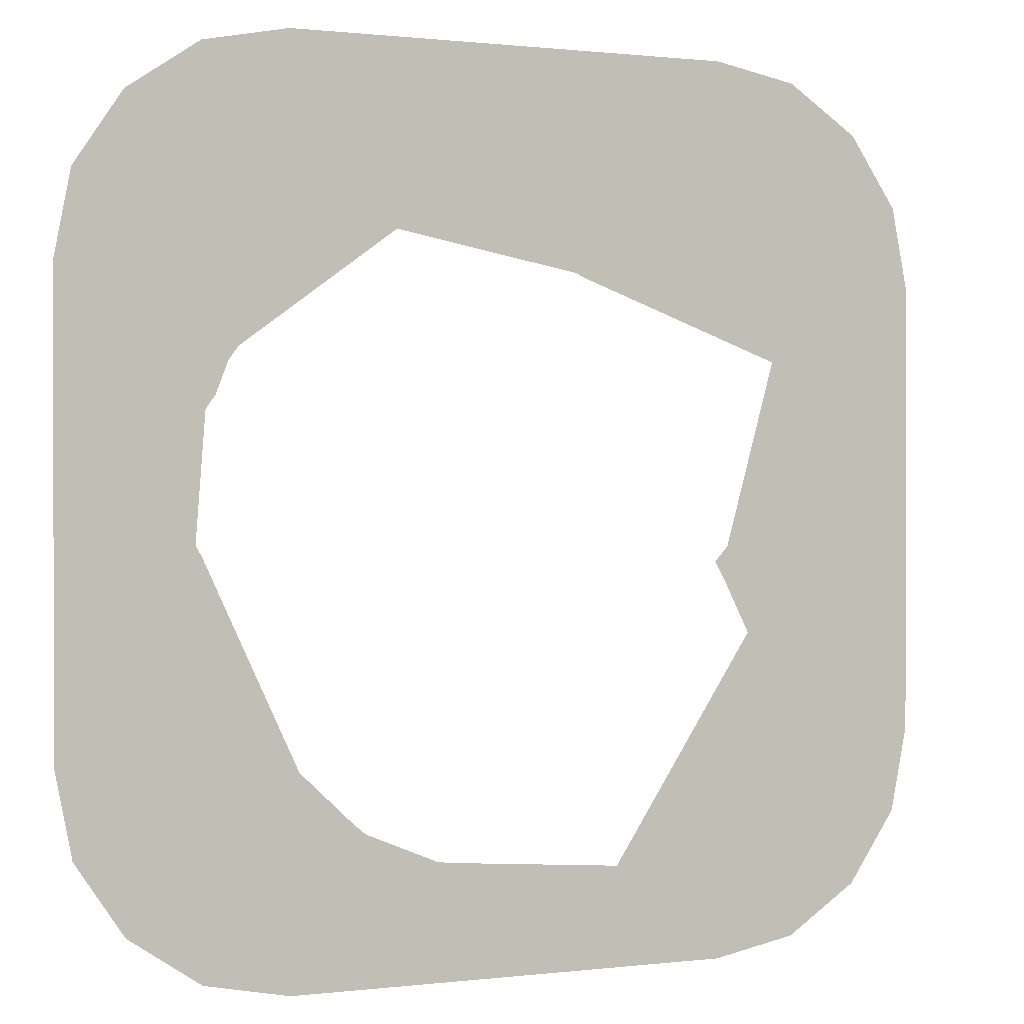
<metadata>
{"format":"obj","ext":"obj","renderer":"f3d","projection":"perspective","resolution":1024,"background":"white","views":[{"elev":0.7,"azim":155.5,"up":"+Z"}]}
</metadata>
<code>
v -0.2825 0 0.1625
v -0.2735 0 0.2085
v -0.3105 0 0.2235
v -0.3225 0 0.1625
v -0.2085 0 0.2735
v -0.1625 0 0.2825
v -0.1625 0 0.3225
v -0.2235 0 0.3105
v -0.2475 0 0.2475
v -0.2085 0 0.2735
v -0.2235 0 0.3105
v -0.2755 0 0.2755
v -0.2735 0 0.2085
v -0.2475 0 0.2475
v -0.2755 0 0.2755
v -0.3105 0 0.2235
v -0.2735 0 -0.2085
v -0.2825 0 -0.1625
v -0.3225 0 -0.1625
v -0.3105 0 -0.2235
v -0.2475 0 -0.2475
v -0.2735 0 -0.2085
v -0.3105 0 -0.2235
v -0.2755 0 -0.2755
v -0.2085 0 -0.2735
v -0.2475 0 -0.2475
v -0.2755 0 -0.2755
v -0.2235 0 -0.3105
v -0.1625 0 -0.2825
v -0.2085 0 -0.2735
v -0.2235 0 -0.3105
v -0.1625 0 -0.3225
v 0.2735 0 0.2085
v 0.2825 0 0.1625
v 0.3225 0 0.1625
v 0.3105 0 0.2235
v 0.2475 0 0.2475
v 0.2735 0 0.2085
v 0.3105 0 0.2235
v 0.2755 0 0.2755
v 0.2085 0 0.2735
v 0.2475 0 0.2475
v 0.2755 0 0.2755
v 0.2235 0 0.3105
v 0.1625 0 0.2825
v 0.2085 0 0.2735
v 0.2235 0 0.3105
v 0.1625 0 0.3225
v 0.2085 0 -0.2735
v 0.1625 0 -0.2825
v 0.1625 0 -0.3225
v 0.2235 0 -0.3105
v 0.2475 0 -0.2475
v 0.2085 0 -0.2735
v 0.2235 0 -0.3105
v 0.2755 0 -0.2755
v 0.2735 0 -0.2085
v 0.2475 0 -0.2475
v 0.2755 0 -0.2755
v 0.3105 0 -0.2235
v 0.3105 0 -0.2235
v 0.3225 0 -0.1625
v 0.2825 0 -0.1625
v 0.2735 0 -0.2085
v -0.1625 0 -0.3225
v 0.1625 0 -0.3225
v 0.1625 0 -0.2825
v -0.011 0 -0.2825
v -0.2825 0 0.1625
v -0.3225 0 0.1625
v -0.3225 0 -0.1625
v -0.2825 0 -0.1625
v 0.3225 0 0.1625
v 0.2825 0 0.1625
v 0.2825 0 -0.1625
v 0.3225 0 -0.1625
v 0.1625 0 0.3225
v -0.1625 0 0.3225
v -0.1625 0 0.2825
v 0.1625 0 0.2825
v -0.011 0 -0.2825
v -0.0385 0 -0.2825
v -0.1625 0 -0.3225
v -0.0385 0 -0.2825
v -0.1625 0 -0.2825
v -0.1625 0 -0.3225
v -0.2475 0 0.2475
v -0.2735 0 0.2085
v -0.2425 0 0.2075
v -0.2295 0 0.2335
v -0.2375 0 0.1775
v -0.2425 0 0.2075
v -0.2735 0 0.2085
v -0.2825 0 0.1625
v -0.2325 0 0.1425
v -0.2375 0 0.1775
v -0.2825 0 0.1625
v -0.2525 0 0.0925
v -0.2325 0 0.1425
v -0.2525 0 0.0925
v -0.2225 0 0.0975
v -0.2125 0 0.1225
v -0.2125 0 0.1225
v -0.2225 0 0.0975
v -0.2075 0 0.1075
v -0.2825 0 0.1625
v -0.2725 0 0.0775
v -0.2525 0 0.0925
v -0.2455 0 -0.1435
v -0.2625 0 -0.119
v -0.2825 0 -0.1625
v -0.231 0 -0.166
v -0.2295 0 -0.1835
v -0.231 0 -0.166
v -0.2825 0 -0.1625
v -0.2395 0 -0.1955
v -0.2395 0 -0.1955
v -0.2825 0 -0.1625
v -0.2735 0 -0.2085
v -0.2395 0 -0.2065
v -0.2395 0 -0.2065
v -0.2735 0 -0.2085
v -0.2475 0 -0.2475
v -0.2275 0 -0.219
v -0.2275 0 -0.219
v -0.2475 0 -0.2475
v -0.2085 0 -0.2735
v -0.1965 0 -0.227
v -0.173 0 -0.2355
v -0.1965 0 -0.227
v -0.2085 0 -0.2735
v -0.1705 0 -0.2635
v -0.1705 0 -0.2635
v -0.2085 0 -0.2735
v -0.1625 0 -0.2825
v -0.138 0 -0.266
v -0.1625 0 -0.2825
v -0.0385 0 -0.2825
v -0.066 0 -0.2645
v -0.0515 0 -0.259
v -0.066 0 -0.2645
v -0.0385 0 -0.2825
v -0.1125 0 -0.256
v -0.138 0 -0.266
v -0.066 0 -0.2645
v -0.0815 0 -0.2505
v -0.099 0 -0.245
v -0.1125 0 -0.256
v -0.0815 0 -0.2505
v -0.0025 0 -0.273
v -0.011 0 -0.2825
v 0.015 0 -0.274
v 0.015 0 -0.274
v -0.011 0 -0.2825
v 0.1625 0 -0.2825
v 0.025 0 -0.2645
v 0.015 0 -0.274
v 0.0815 0 -0.252
v 0.0665 0 -0.2465
v 0.032 0 -0.2495
v 0.025 0 -0.2645
v 0.0665 0 -0.2465
v 0.0415 0 -0.241
v 0.0555 0 -0.2395
v 0.0415 0 -0.241
v 0.0665 0 -0.2465
v 0.0815 0 -0.252
v 0.015 0 -0.274
v 0.1625 0 -0.2825
v 0.0945 0 -0.247
v 0.0815 0 -0.252
v 0.1625 0 -0.2825
v 0.153 0 -0.232
v 0.0945 0 -0.247
v 0.153 0 -0.232
v 0.1385 0 -0.222
v 0.104 0 -0.2325
v 0.104 0 -0.2325
v 0.1385 0 -0.222
v 0.129 0 -0.212
v 0.118 0 -0.2095
v 0.118 0 -0.2095
v 0.1085 0 -0.2175
v 0.104 0 -0.2325
v 0.2085 0 -0.2735
v 0.183 0 -0.2365
v 0.153 0 -0.232
v 0.1625 0 -0.2825
v 0.194 0 -0.2315
v 0.183 0 -0.2365
v 0.2085 0 -0.2735
v 0.2475 0 -0.2475
v 0.191 0 -0.219
v 0.194 0 -0.2315
v 0.2475 0 -0.2475
v 0.2735 0 -0.2085
v 0.172 0 -0.195
v 0.191 0 -0.219
v 0.2735 0 -0.2085
v 0.217 0 -0.1615
v 0.172 0 -0.195
v 0.217 0 -0.1615
v 0.1765 0 -0.1655
v 0.1585 0 -0.183
v 0.1765 0 -0.1655
v 0.156 0 -0.1735
v 0.1585 0 -0.183
v 0.217 0 -0.1615
v 0.2735 0 -0.2085
v 0.2825 0 -0.1625
v 0.2345 0 -0.152
v 0.252 0 -0.1265
v 0.2345 0 -0.152
v 0.2825 0 -0.1625
v 0.2585 0 -0.1115
v 0.252 0 -0.1265
v 0.2825 0 -0.1625
v 0.268 0 -0.095
v 0.26 0 -0.081
v 0.268 0 -0.095
v 0.2605 0 -0.0055
v 0.25 0 -0.052
v 0.25 0 -0.052
v 0.249 0 -0.0695
v 0.26 0 -0.081
v 0.2675 0 0.011
v 0.2605 0 -0.0055
v 0.268 0 -0.095
v 0.2825 0 -0.1625
v 0.2675 0 0.011
v 0.2825 0 -0.1625
v 0.2825 0 0.1625
v 0.266 0 0.0425
v 0.258 0 0.051
v 0.266 0 0.0425
v 0.2825 0 0.1625
v 0.2315 0 0.1415
v 0.2395 0 0.059
v 0.258 0 0.051
v 0.2315 0 0.1415
v 0.234 0 0.0665
v 0.234 0 0.0665
v 0.2315 0 0.1415
v 0.2135 0 0.1325
v 0.2045 0 0.123
v 0.234 0 0.0665
v 0.2045 0 0.123
v 0.214 0 0.0785
v 0.221 0 0.0685
v 0.2045 0 0.123
v 0.1985 0 0.1105
v 0.2055 0 0.1005
v 0.2045 0 0.123
v 0.2055 0 0.1005
v 0.214 0 0.0785
v 0.236 0 0.1615
v 0.2315 0 0.1415
v 0.2825 0 0.1625
v 0.247 0 0.184
v 0.247 0 0.184
v 0.2825 0 0.1625
v 0.2735 0 0.2085
v 0.25 0 0.199
v 0.25 0 0.199
v 0.2735 0 0.2085
v 0.2475 0 0.2475
v 0.24 0 0.207
v 0.24 0 0.207
v 0.2475 0 0.2475
v 0.2085 0 0.2735
v 0.223 0 0.21
v 0.223 0 0.21
v 0.2085 0 0.2735
v 0.1625 0 0.2825
v 0.1655 0 0.252
v 0.223 0 0.21
v 0.1655 0 0.252
v 0.1755 0 0.228
v 0.2025 0 0.2045
v 0.2025 0 0.2045
v 0.1755 0 0.228
v 0.183 0 0.21
v 0.19 0 0.205
v 0.1625 0 0.2825
v 0.155 0 0.254
v 0.1655 0 0.252
v 0.155 0 0.254
v 0.1625 0 0.2825
v 0.0455 0 0.2595
v 0.057 0 0.241
v 0.1505 0 0.247
v 0.155 0 0.254
v 0.057 0 0.241
v 0.0655 0 0.2125
v 0.1505 0 0.247
v 0.0655 0 0.2125
v 0.0735 0 0.2005
v 0.0855 0 0.1925
v 0.149 0 0.229
v 0.1505 0 0.247
v 0.0855 0 0.1925
v 0.146 0 0.208
v 0.1395 0 0.1975
v 0.146 0 0.208
v 0.0855 0 0.1925
v 0.123 0 0.192
v 0.25 0 -0.052
v 0.2605 0 -0.0055
v 0.243 0 -0.011
v 0.228 0 -0.021
v 0.238 0 -0.0445
v 0.25 0 -0.052
v 0.228 0 -0.021
v 0.225 0 -0.0345
v 0.228 0 -0.021
v 0.224 0 -0.0275
v 0.225 0 -0.0345
v 0.0005 0 0.2605
v 0.0455 0 0.2595
v 0.1625 0 0.2825
v -0.1625 0 0.2825
v 0.0005 0 0.2605
v -0.1625 0 0.2825
v -0.1265 0 0.262
v -0.021 0 0.244
v 0.0005 0 0.2605
v -0.021 0 0.244
v -0.0135 0 0.2385
v -0.003 0 0.2465
v -0.021 0 0.244
v -0.1265 0 0.262
v -0.114 0 0.252
v -0.0275 0 0.2355
v -0.0275 0 0.2355
v -0.114 0 0.252
v -0.105 0 0.2355
v -0.087 0 0.2255
v -0.105 0 0.2355
v -0.098 0 0.226
v -0.087 0 0.2255
v -0.036 0 0.221
v -0.0275 0 0.2355
v -0.087 0 0.2255
v -0.0805 0 0.21
v -0.0415 0 0.196
v -0.036 0 0.221
v -0.0805 0 0.21
v -0.0745 0 0.186
v -0.0455 0 0.177
v -0.0415 0 0.196
v -0.0745 0 0.186
v -0.066 0 0.168
v -0.0455 0 0.177
v -0.066 0 0.168
v -0.058 0 0.163
v -0.049 0 0.167
v -0.2085 0 0.2735
v -0.2475 0 0.2475
v -0.2295 0 0.2335
v -0.214 0 0.2455
v -0.1625 0 0.2825
v -0.2085 0 0.2735
v -0.214 0 0.2455
v -0.2015 0 0.241
v -0.1265 0 0.262
v -0.1625 0 0.2825
v -0.2015 0 0.241
v -0.1415 0 0.251
v -0.1415 0 0.251
v -0.2015 0 0.241
v -0.189 0 0.2255
v -0.145 0 0.222
v -0.145 0 0.222
v -0.189 0 0.2255
v -0.1755 0 0.2055
v -0.155 0 0.2015
v -0.155 0 0.2015
v -0.1755 0 0.2055
v -0.166 0 0.1965
v -0.1595 0 0.196
v -0.264 0 -0.094
v -0.2825 0 -0.1625
v -0.2625 0 -0.119
v -0.2635 0 0.0055
v -0.264 0 -0.094
v -0.2515 0 -0.0935
v -0.2165 0 -0.0105
v -0.2165 0 -0.0105
v -0.2515 0 -0.0935
v -0.2235 0 -0.102
v -0.1925 0 -0.1045
v -0.2165 0 -0.0105
v -0.1925 0 -0.1045
v -0.1875 0 -0.088
v -0.1875 0 -0.054
v -0.189 0 -0.018
v -0.2165 0 -0.0105
v -0.1875 0 -0.054
v -0.181 0 -0.047
v -0.1705 0 -0.0255
v -0.189 0 -0.018
v -0.181 0 -0.047
v -0.167 0 -0.0475
v -0.1705 0 -0.0255
v -0.167 0 -0.0475
v -0.1605 0 -0.0365
v -0.2825 0 -0.1625
v -0.264 0 -0.094
v -0.2635 0 0.0055
v -0.2695 0 0.0255
v -0.268 0 0.0575
v -0.2695 0 0.0255
v -0.2585 0 0.036
v -0.2525 0 0.0445
v -0.2525 0 0.0445
v -0.2585 0 0.036
v -0.251 0 0.0365
v -0.2725 0 0.0775
v -0.2695 0 0.0255
v -0.268 0 0.0575
v -0.2695 0 0.0255
v -0.2725 0 0.0775
v -0.2825 0 0.1625
v -0.2825 0 -0.1625
v -0.2585 0 0.036
v -0.2695 0 0.0255
v -0.2635 0 0.0055
v -0.251 0 0.0365
v -0.2515 0 -0.0935
v -0.264 0 -0.094
v -0.2625 0 -0.119
v -0.2235 0 -0.102
v -0.2235 0 -0.102
v -0.2625 0 -0.119
v -0.2455 0 -0.1435
v -0.1925 0 -0.1045
v -0.2295 0 -0.1835
v -0.1965 0 -0.227
v -0.173 0 -0.2355
v -0.2275 0 -0.219
v -0.1965 0 -0.227
v -0.2295 0 -0.1835
v -0.2395 0 -0.1955
v -0.2395 0 -0.1955
v -0.2395 0 -0.2065
v -0.2275 0 -0.219
v -0.1705 0 -0.2635
v -0.1625 0 -0.2825
v -0.138 0 -0.266
v -0.173 0 -0.2355
v -0.173 0 -0.2355
v -0.138 0 -0.266
v -0.1125 0 -0.256
v -0.099 0 -0.245
v -0.0515 0 -0.259
v -0.0385 0 -0.2825
v -0.011 0 -0.2825
v -0.0025 0 -0.273
v -0.2455 0 -0.1435
v -0.231 0 -0.166
v -0.1925 0 -0.1045
v -0.1925 0 -0.1045
v -0.231 0 -0.166
v -0.2295 0 -0.1835
v -0.1925 0 -0.1045
v -0.2295 0 -0.1835
v -0.173 0 -0.2355
v -0.1925 0 -0.1045
v -0.173 0 -0.2355
v -0.099 0 -0.245
v -0.0815 0 -0.2505
v -0.066 0 -0.2645
v -0.0515 0 -0.259
v -0.0515 0 -0.259
v -0.0025 0 -0.273
v 0.032 0 -0.2495
v 0.0555 0 -0.2395
v 0.0665 0 -0.2465
v 0.104 0 -0.2325
v 0.0555 0 -0.2395
v 0.104 0 -0.2325
v 0.1085 0 -0.2175
v -0.0815 0 -0.2505
v -0.0515 0 -0.259
v 0.032 0 -0.2495
v -0.0815 0 -0.2505
v 0.032 0 -0.2495
v 0.0415 0 -0.241
v 0.26 0 -0.081
v 0.2585 0 -0.1115
v 0.268 0 -0.095
v 0.2585 0 -0.1115
v 0.26 0 -0.081
v 0.249 0 -0.0695
v 0.2585 0 -0.1115
v 0.249 0 -0.0695
v 0.252 0 -0.1265
v 0.252 0 -0.1265
v 0.249 0 -0.0695
v 0.2345 0 -0.152
v 0.2345 0 -0.152
v 0.249 0 -0.0695
v 0.217 0 -0.1615
v 0.217 0 -0.1615
v 0.249 0 -0.0695
v 0.238 0 -0.0445
v 0.238 0 -0.0445
v 0.249 0 -0.0695
v 0.25 0 -0.052
v -0.2635 0 0.0055
v -0.2165 0 -0.0105
v -0.251 0 0.0365
v -0.251 0 0.0365
v -0.2165 0 -0.0105
v -0.2225 0 0.0975
v -0.2225 0 0.0975
v -0.2165 0 -0.0105
v -0.2075 0 0.1075
v -0.2075 0 0.1075
v -0.2165 0 -0.0105
v -0.189 0 -0.018
v -0.2075 0 0.1075
v -0.189 0 -0.018
v -0.1705 0 -0.0255
v 0.032 0 -0.2495
v -0.0025 0 -0.273
v 0.015 0 -0.274
v 0.025 0 -0.2645
v -0.0415 0 0.196
v -0.0455 0 0.177
v 0.0735 0 0.2005
v 0.0735 0 0.2005
v -0.0455 0 0.177
v 0.0855 0 0.1925
v 0.0855 0 0.1925
v -0.0455 0 0.177
v -0.049 0 0.167
v 0.0945 0 -0.247
v 0.104 0 -0.2325
v 0.0665 0 -0.2465
v 0.0815 0 -0.252
v 0.153 0 -0.232
v 0.183 0 -0.2365
v 0.194 0 -0.2315
v 0.191 0 -0.219
v 0.153 0 -0.232
v 0.191 0 -0.219
v 0.172 0 -0.195
v 0.1385 0 -0.222
v 0.1385 0 -0.222
v 0.172 0 -0.195
v 0.1585 0 -0.183
v 0.129 0 -0.212
v 0.129 0 -0.212
v 0.1585 0 -0.183
v 0.156 0 -0.1735
v 0.118 0 -0.2095
v 0.258 0 0.051
v 0.2395 0 0.059
v 0.2675 0 0.011
v 0.266 0 0.0425
v 0.2675 0 0.011
v 0.2395 0 0.059
v 0.243 0 -0.011
v 0.2605 0 -0.0055
v 0.155 0 0.254
v 0.1505 0 0.247
v 0.149 0 0.229
v 0.1655 0 0.252
v 0.1655 0 0.252
v 0.149 0 0.229
v 0.1755 0 0.228
v 0.149 0 0.229
v 0.146 0 0.208
v 0.183 0 0.21
v 0.1755 0 0.228
v 0.146 0 0.208
v 0.1395 0 0.1975
v 0.19 0 0.205
v 0.183 0 0.21
v 0.223 0 0.21
v 0.247 0 0.184
v 0.25 0 0.199
v 0.24 0 0.207
v 0.2025 0 0.2045
v 0.236 0 0.1615
v 0.247 0 0.184
v 0.223 0 0.21
v 0.2135 0 0.1325
v 0.2315 0 0.1415
v 0.236 0 0.1615
v 0.2025 0 0.2045
v 0.2135 0 0.1325
v 0.2025 0 0.2045
v 0.19 0 0.205
v 0.1395 0 0.1975
v 0.2135 0 0.1325
v 0.1395 0 0.1975
v 0.123 0 0.192
v 0.2045 0 0.123
v -0.2525 0 0.0925
v -0.2725 0 0.0775
v -0.268 0 0.0575
v -0.2525 0 0.0445
v -0.2225 0 0.0975
v -0.2525 0 0.0925
v -0.2525 0 0.0445
v -0.251 0 0.0365
v -0.2295 0 0.2335
v -0.2425 0 0.2075
v -0.189 0 0.2255
v -0.2015 0 0.241
v -0.214 0 0.2455
v -0.2295 0 0.2335
v -0.2015 0 0.241
v -0.189 0 0.2255
v -0.2425 0 0.2075
v -0.2375 0 0.1775
v -0.1755 0 0.2055
v -0.1755 0 0.2055
v -0.2375 0 0.1775
v -0.2325 0 0.1425
v -0.166 0 0.1965
v -0.166 0 0.1965
v -0.2325 0 0.1425
v -0.2125 0 0.1225
v -0.1595 0 0.196
v -0.1595 0 0.196
v -0.2125 0 0.1225
v -0.066 0 0.168
v -0.0745 0 0.186
v -0.155 0 0.2015
v -0.1595 0 0.196
v -0.0745 0 0.186
v -0.0805 0 0.21
v -0.098 0 0.226
v -0.155 0 0.2015
v -0.0805 0 0.21
v -0.087 0 0.2255
v -0.145 0 0.222
v -0.155 0 0.2015
v -0.098 0 0.226
v -0.105 0 0.2355
v -0.1415 0 0.251
v -0.145 0 0.222
v -0.105 0 0.2355
v -0.1265 0 0.262
v -0.1265 0 0.262
v -0.105 0 0.2355
v -0.114 0 0.252
v 0.0005 0 0.2605
v -0.003 0 0.2465
v 0.057 0 0.241
v 0.0455 0 0.2595
v -0.0135 0 0.2385
v -0.021 0 0.244
v -0.0275 0 0.2355
v -0.036 0 0.221
v -0.0135 0 0.2385
v -0.036 0 0.221
v 0.0655 0 0.2125
v 0.057 0 0.241
v -0.003 0 0.2465
v -0.0135 0 0.2385
v 0.057 0 0.241
v -0.036 0 0.221
v -0.0415 0 0.196
v 0.0735 0 0.2005
v 0.0655 0 0.2125
v -0.066 0 0.168
v -0.2125 0 0.1225
v -0.2075 0 0.1075
v -0.058 0 0.163
v 0.225 0 -0.0345
v 0.224 0 -0.0275
v 0.1765 0 -0.1655
v 0.1765 0 -0.1655
v 0.224 0 -0.0275
v 0.156 0 -0.1735
v -0.181 0 -0.047
v -0.1875 0 -0.054
v -0.167 0 -0.0475
v -0.167 0 -0.0475
v -0.1875 0 -0.054
v -0.1875 0 -0.088
v -0.1875 0 -0.088
v -0.1925 0 -0.1045
v -0.099 0 -0.245
v -0.1875 0 -0.088
v -0.099 0 -0.245
v -0.0815 0 -0.2505
v 0.123 0 0.192
v 0.0855 0 0.1925
v 0.1985 0 0.1105
v 0.123 0 0.192
v 0.1985 0 0.1105
v 0.2045 0 0.123
v 0.234 0 0.0665
v 0.221 0 0.0685
v 0.2395 0 0.059
v 0.2395 0 0.059
v 0.221 0 0.0685
v 0.243 0 -0.011
v 0.243 0 -0.011
v 0.221 0 0.0685
v 0.228 0 -0.021
v 0.238 0 -0.0445
v 0.225 0 -0.0345
v 0.217 0 -0.1615
v 0.217 0 -0.1615
v 0.225 0 -0.0345
v 0.1765 0 -0.1655
g mesh6856207
f 1 2 3
f 3 4 1
f 5 6 7
f 7 8 5
f 9 10 11
f 11 12 9
f 13 14 15
f 15 16 13
f 17 18 19
f 19 20 17
f 21 22 23
f 23 24 21
f 25 26 27
f 27 28 25
f 29 30 31
f 31 32 29
f 33 34 35
f 35 36 33
f 37 38 39
f 39 40 37
f 41 42 43
f 43 44 41
f 45 46 47
f 47 48 45
f 49 50 51
f 51 52 49
f 53 54 55
f 55 56 53
f 57 58 59
f 59 60 57
f 61 62 63
f 63 64 61
f 65 66 67
f 67 68 65
f 69 70 71
f 71 72 69
f 73 74 75
f 75 76 73
f 77 78 79
f 79 80 77
f 81 82 83
f 84 85 86
g mesh6856208
f 87 88 89
f 89 90 87
f 91 92 93
f 93 94 91
f 95 96 97
f 97 98 95
f 99 100 101
f 101 102 99
f 103 104 105
f 106 107 108
f 109 110 111
f 111 112 109
f 113 114 115
f 115 116 113
f 117 118 119
f 119 120 117
f 121 122 123
f 123 124 121
f 125 126 127
f 127 128 125
f 129 130 131
f 131 132 129
f 133 134 135
f 136 137 138
f 138 139 136
f 140 141 142
f 143 144 145
f 145 146 143
f 147 148 149
f 150 151 152
f 153 154 155
f 156 157 158
f 158 159 156
f 160 161 162
f 162 163 160
f 164 165 166
f 167 168 169
f 170 171 172
f 172 173 170
f 174 175 176
f 176 177 174
f 178 179 180
f 180 181 178
f 182 183 184
f 185 186 187
f 187 188 185
f 189 190 191
f 191 192 189
f 193 194 195
f 195 196 193
f 197 198 199
f 199 200 197
f 201 202 203
f 203 204 201
f 205 206 207
f 208 209 210
f 210 211 208
f 212 213 214
f 215 216 217
f 217 218 215
f 219 220 221
f 221 222 219
f 223 224 225
f 226 227 228
f 228 229 226
f 230 231 232
f 232 233 230
f 234 235 236
f 236 237 234
f 238 239 240
f 240 241 238
f 242 243 244
f 244 245 242
f 246 247 248
f 248 249 246
f 250 251 252
f 253 254 255
f 256 257 258
f 258 259 256
f 260 261 262
f 262 263 260
f 264 265 266
f 266 267 264
f 268 269 270
f 270 271 268
f 272 273 274
f 274 275 272
f 276 277 278
f 278 279 276
f 280 281 282
f 282 283 280
f 284 285 286
f 287 288 289
f 289 290 287
f 291 292 293
f 293 294 291
f 295 296 297
f 297 298 295
f 299 300 301
f 301 302 299
f 303 304 305
f 305 306 303
f 307 308 309
f 309 310 307
f 311 312 313
f 313 314 311
f 315 316 317
f 318 319 320
f 320 321 318
f 322 323 324
f 324 325 322
f 326 327 328
f 328 329 326
f 330 331 332
f 332 333 330
f 334 335 336
f 336 337 334
f 338 339 340
f 341 342 343
f 343 344 341
f 345 346 347
f 347 348 345
f 349 350 351
f 351 352 349
f 353 354 355
f 355 356 353
f 357 358 359
f 359 360 357
f 361 362 363
f 363 364 361
f 365 366 367
f 367 368 365
f 369 370 371
f 371 372 369
f 373 374 375
f 375 376 373
f 377 378 379
f 379 380 377
f 381 382 383
f 384 385 386
f 386 387 384
f 388 389 390
f 390 391 388
f 392 393 394
f 394 395 392
f 396 397 398
f 398 399 396
f 400 401 402
f 402 403 400
f 404 405 406
f 407 408 409
f 409 410 407
f 411 412 413
f 413 414 411
f 415 416 417
f 418 419 420
f 421 422 423
f 423 424 421
g mesh6856209
f 425 426 427
f 427 428 425
f 429 430 431
f 431 432 429
f 433 434 435
f 435 436 433
f 437 438 439
f 440 441 442
f 442 443 440
f 444 445 446
f 447 448 449
f 449 450 447
f 451 452 453
f 453 454 451
f 455 456 457
f 457 458 455
f 459 460 461
f 462 463 464
f 465 466 467
f 468 469 470
f 471 472 473
f 474 475 476
f 477 478 479
f 480 481 482
f 483 484 485
f 486 487 488
f 489 490 491
f 492 493 494
f 495 496 497
f 498 499 500
f 501 502 503
f 504 505 506
f 507 508 509
f 510 511 512
f 513 514 515
f 516 517 518
f 519 520 521
f 522 523 524
f 525 526 527
f 527 528 525
f 529 530 531
f 532 533 534
f 535 536 537
f 538 539 540
f 540 541 538
f 542 543 544
f 544 545 542
f 546 547 548
f 548 549 546
f 550 551 552
f 552 553 550
f 554 555 556
f 556 557 554
f 558 559 560
f 560 561 558
f 562 563 564
f 564 565 562
f 566 567 568
f 568 569 566
f 570 571 572
f 573 574 575
f 575 576 573
f 577 578 579
f 579 580 577
f 581 582 583
f 583 584 581
f 585 586 587
f 587 588 585
f 589 590 591
f 591 592 589
f 593 594 595
f 595 596 593
f 597 598 599
f 599 600 597
f 601 602 603
f 603 604 601
f 605 606 607
f 607 608 605
f 609 610 611
f 611 612 609
f 613 614 615
f 616 617 618
f 618 619 616
f 620 621 622
f 622 623 620
f 624 625 626
f 626 627 624
f 628 629 630
f 630 631 628
f 632 633 634
f 634 635 632
f 636 637 638
f 638 639 636
f 640 641 642
f 642 643 640
f 644 645 646
f 646 647 644
f 648 649 650
f 651 652 653
f 653 654 651
f 655 656 657
f 657 658 655
f 659 660 661
f 661 662 659
f 663 664 665
f 666 667 668
f 668 669 666
f 670 671 672
f 672 673 670
f 674 675 676
f 677 678 679
f 680 681 682
f 683 684 685
f 686 687 688
f 689 690 691
f 692 693 694
f 695 696 697
f 698 699 700
f 701 702 703
f 704 705 706
f 707 708 709
f 710 711 712

</code>
